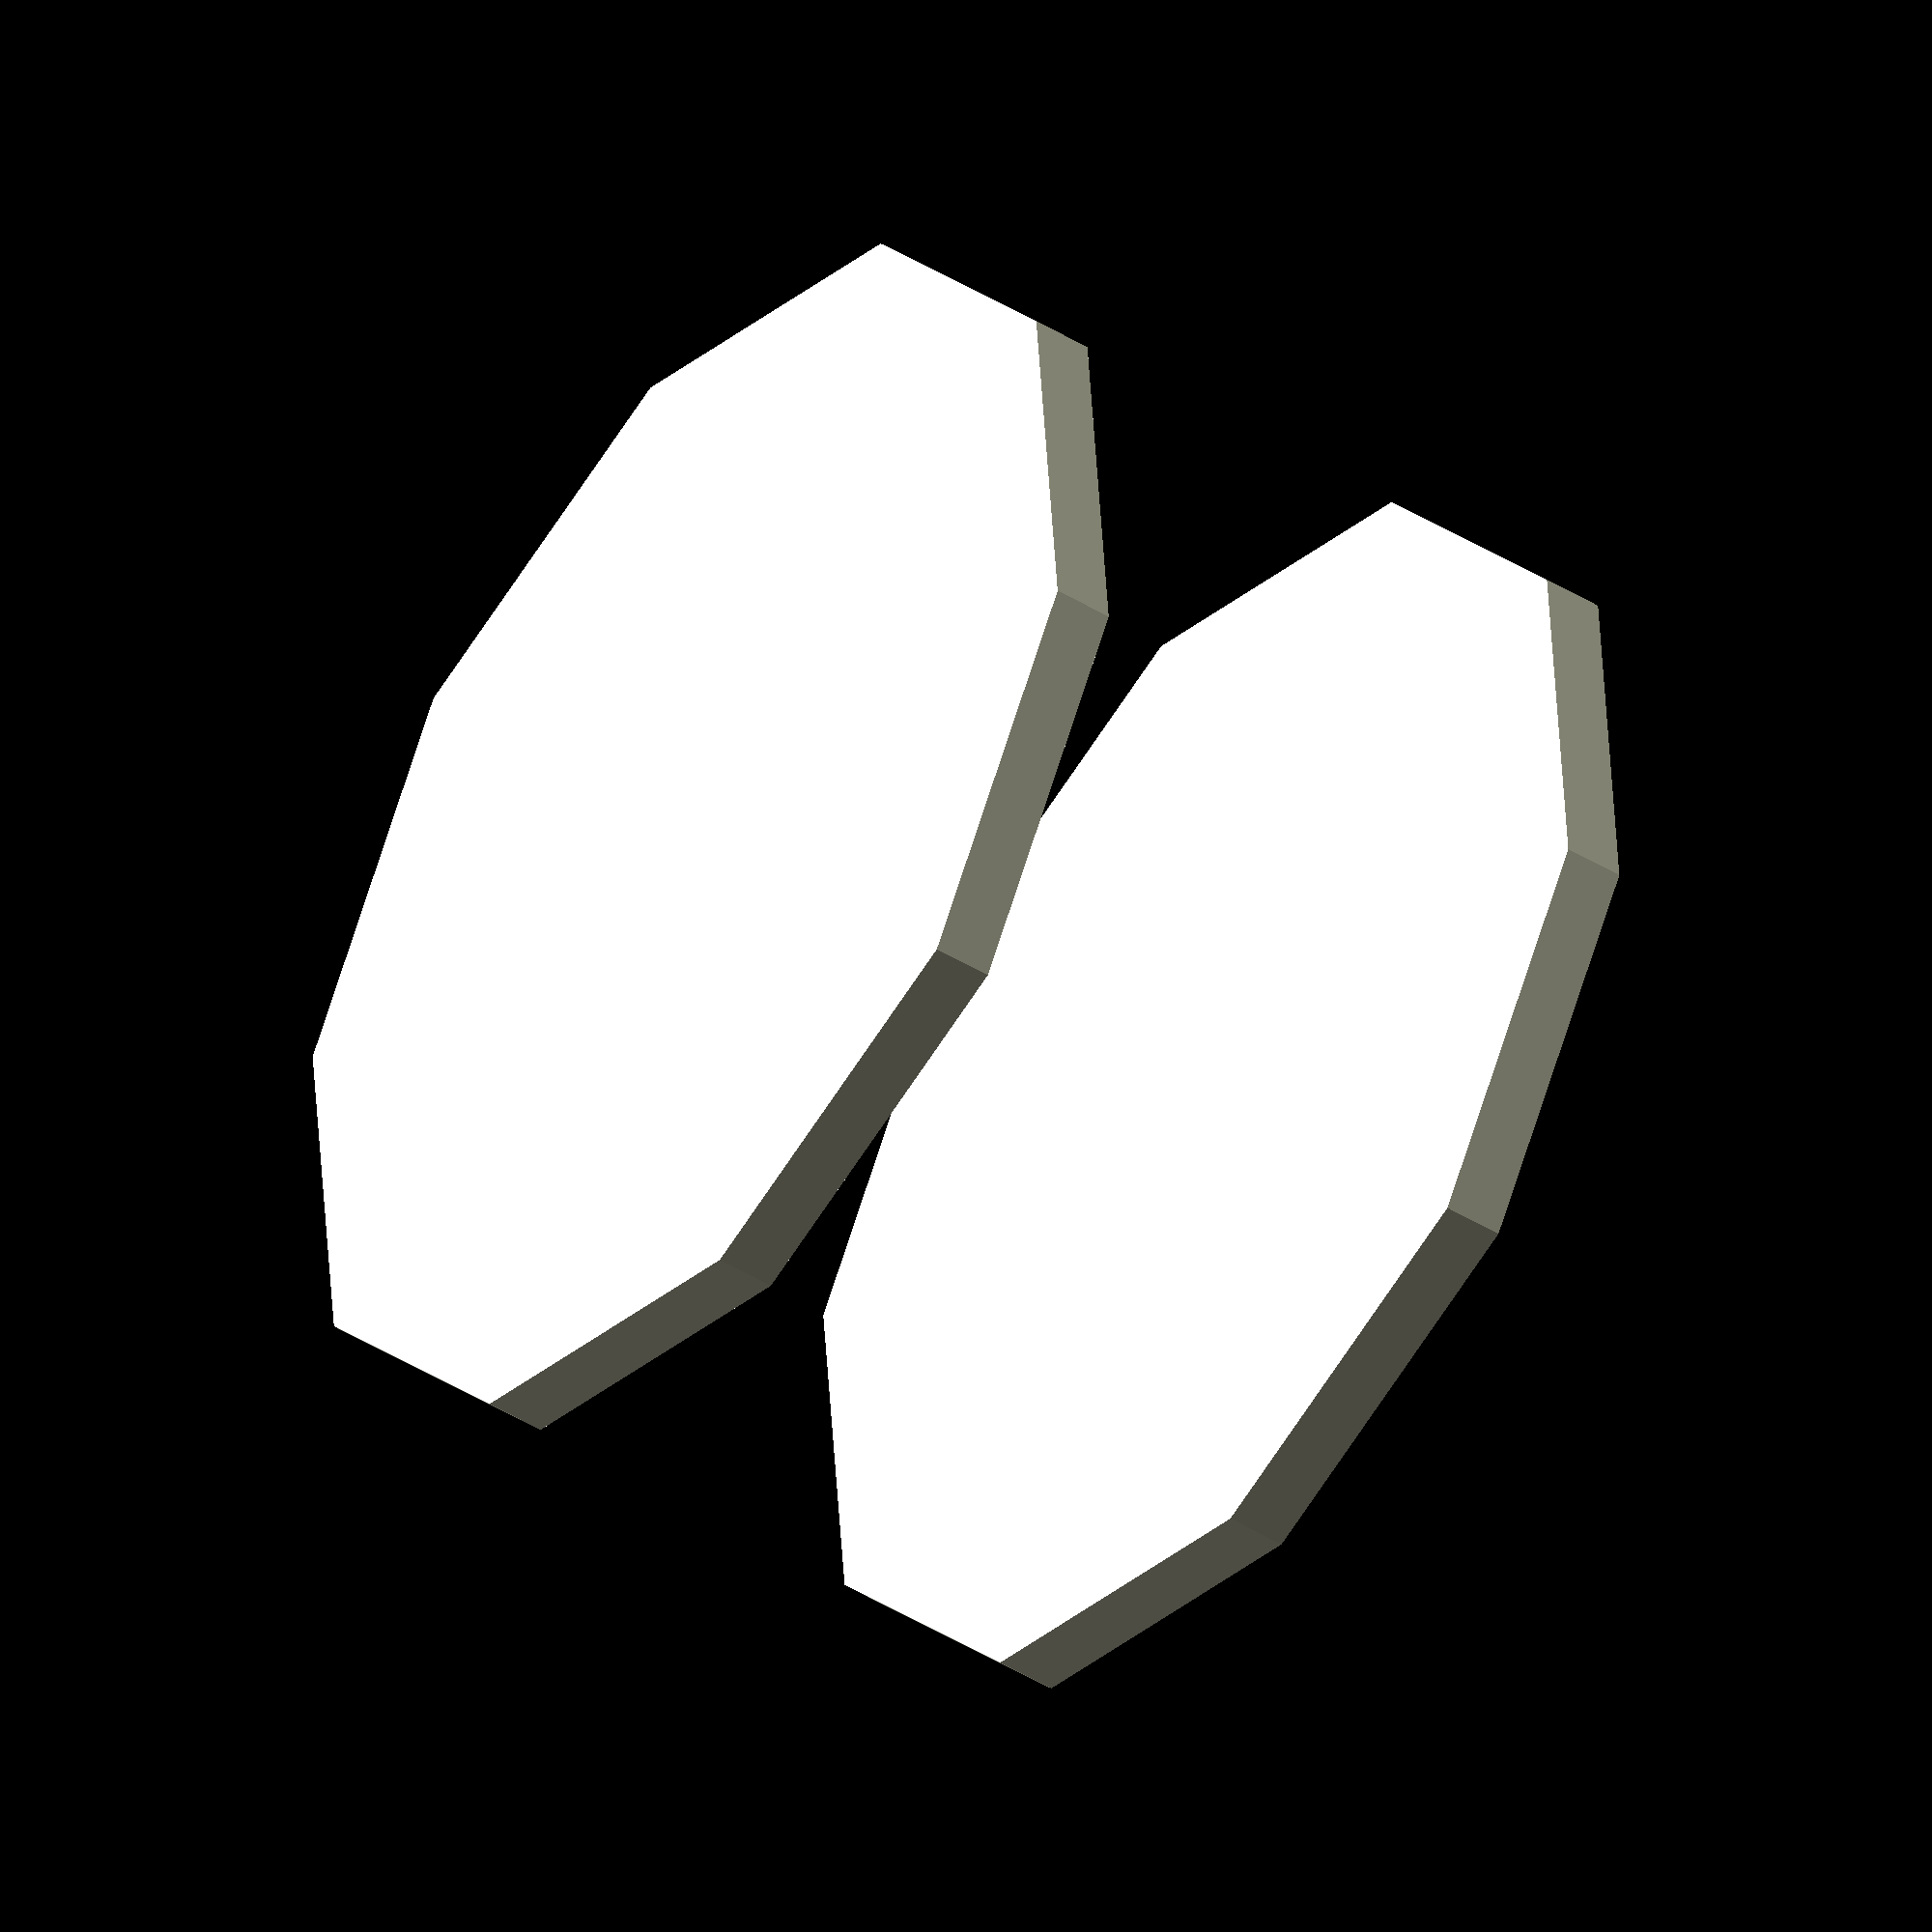
<openscad>
/**
 * Calculate the number of facets to generate for radius `r`. This is intended
 * to mimic OpenSCAD's internal get_fragments_from_r() function.
 *
 * @param r Radius of circle
 */
function get_fragments_from_r (r) = (
    ($fn > 0) ? $fn :
    (r < 0.00000095367431640625) ? 3 :
    ceil (max (min (360 / $fa, r * 2 * PI / $fs), 5))
);

/**
 * This is a function that generates a series of values ala $t for use as facet
 * IDs.
 *
 * @param r Radius of circle
 */
function gen_facet_series (r) = [0 : 1.0 / get_fragments_from_r (r) : 1.01];

// example
translate ([0, 0, 10])
linear_extrude (1)
circle (10, $fn = 10);

linear_extrude (1)
polygon (
    [
        let (r = 10)
        for (t = gen_facet_series (r, $fn = 10))
        let (angle = t * 360)
        [cos (angle) * 10, sin (angle) * 10]
    ]
);

</openscad>
<views>
elev=222.6 azim=336.8 roll=126.8 proj=o view=solid
</views>
